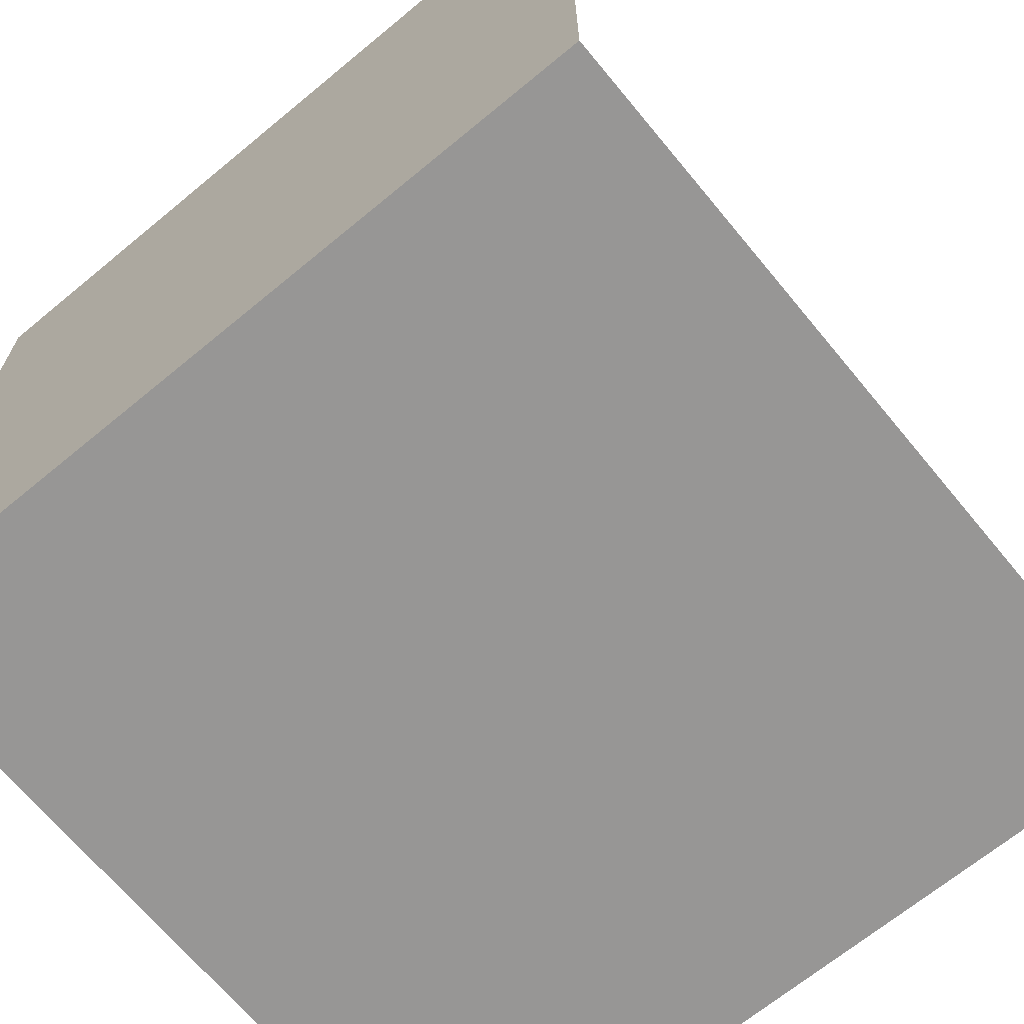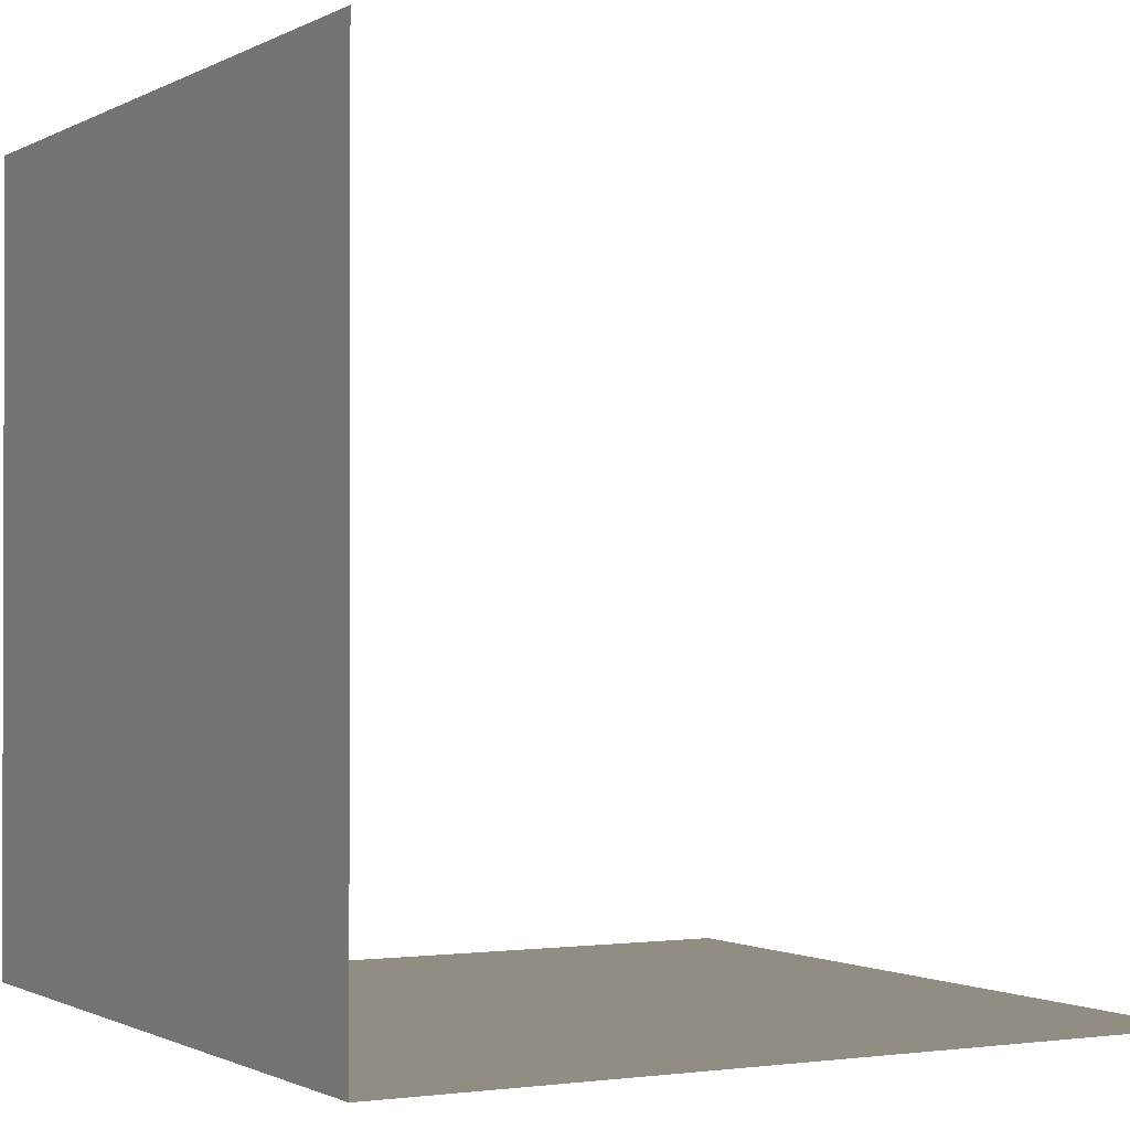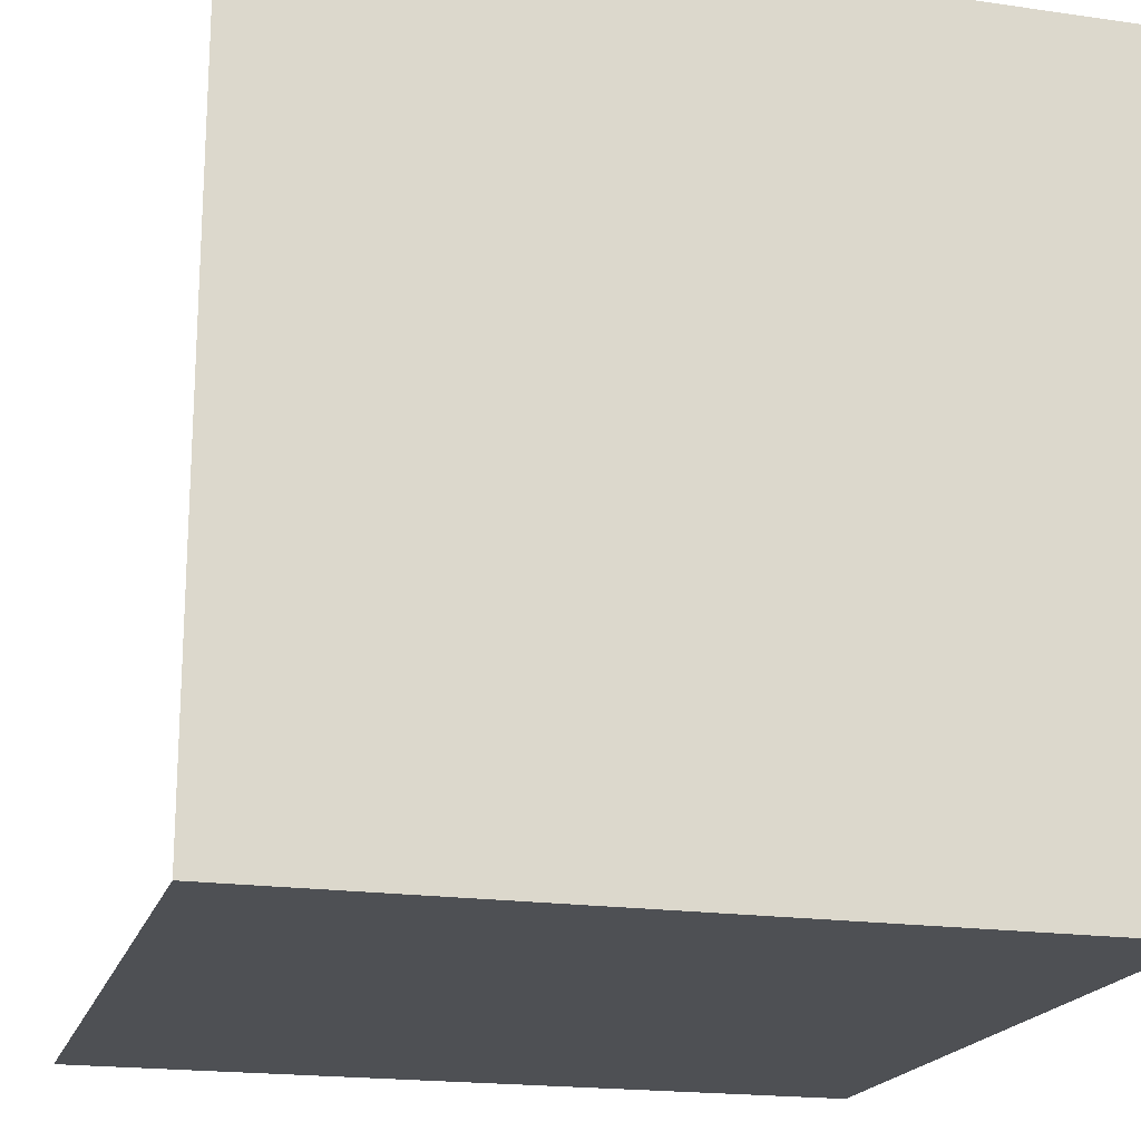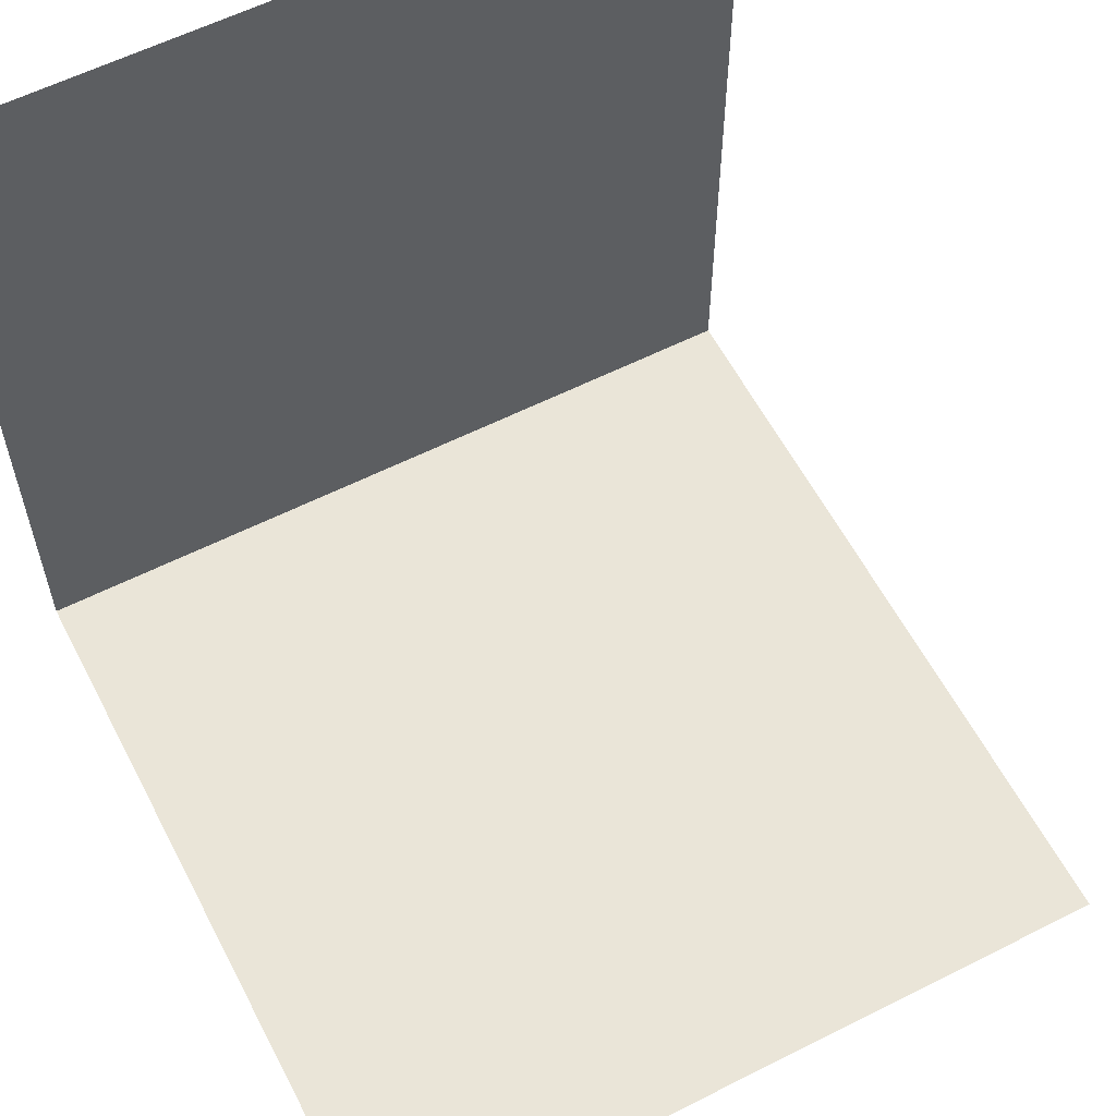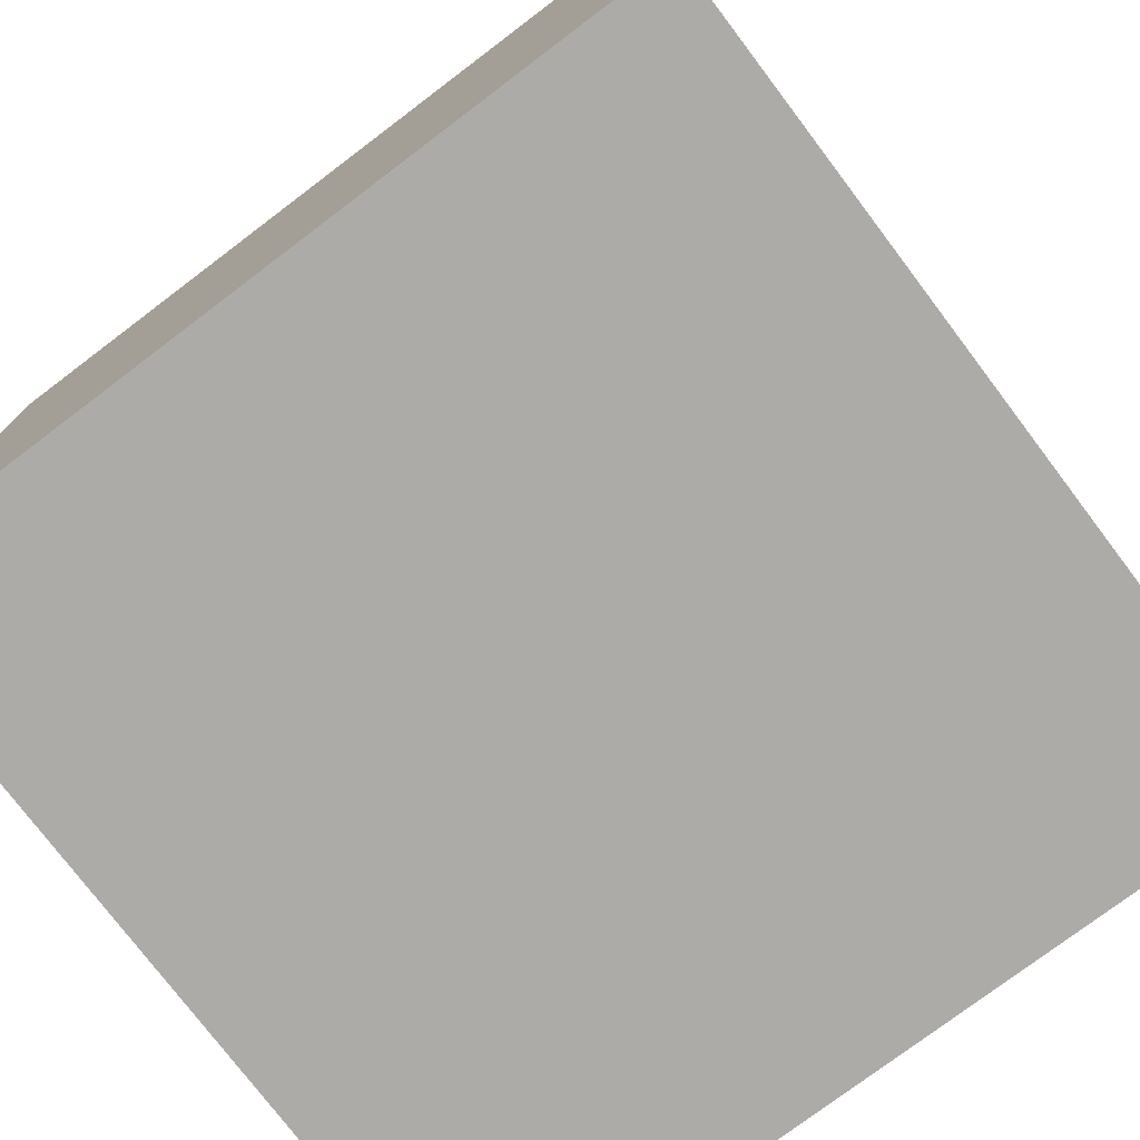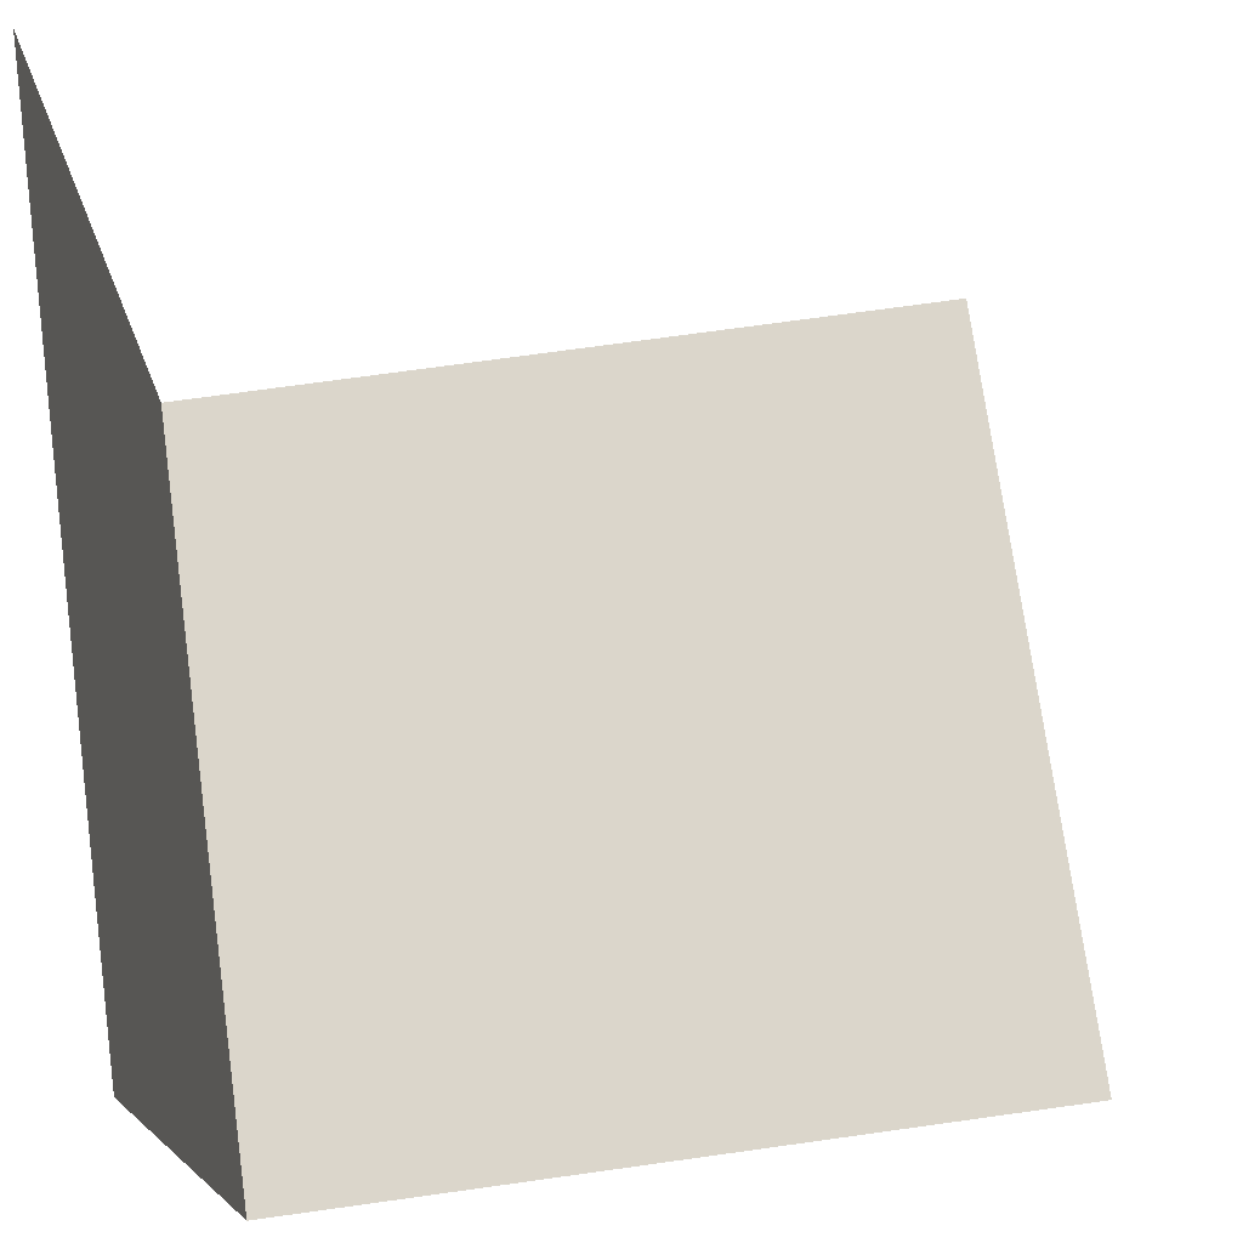
<metadata>
{"format":"obj","ext":"obj","renderer":"f3d","projection":"perspective","resolution":1024,"background":"white","views":[{"elev":-68.0,"azim":-140.4,"up":"+Y"},{"elev":-1.0,"azim":-118.9,"up":"+Y"},{"elev":-19.0,"azim":-15.3,"up":"+Z"},{"elev":59.3,"azim":-27.4,"up":"+Y"},{"elev":-76.5,"azim":37.1,"up":"+Z"},{"elev":73.6,"azim":-97.9,"up":"+Y"}]}
</metadata>
<code>
o BottomAndBackWall
v 1 2 -2
v 1 0 -2
v 1 0 0
v -1 2 -2
v -1 0 -2
v -1 0 0
f 6 2 5
f 2 4 5
f 6 3 2
f 2 1 4

</code>
